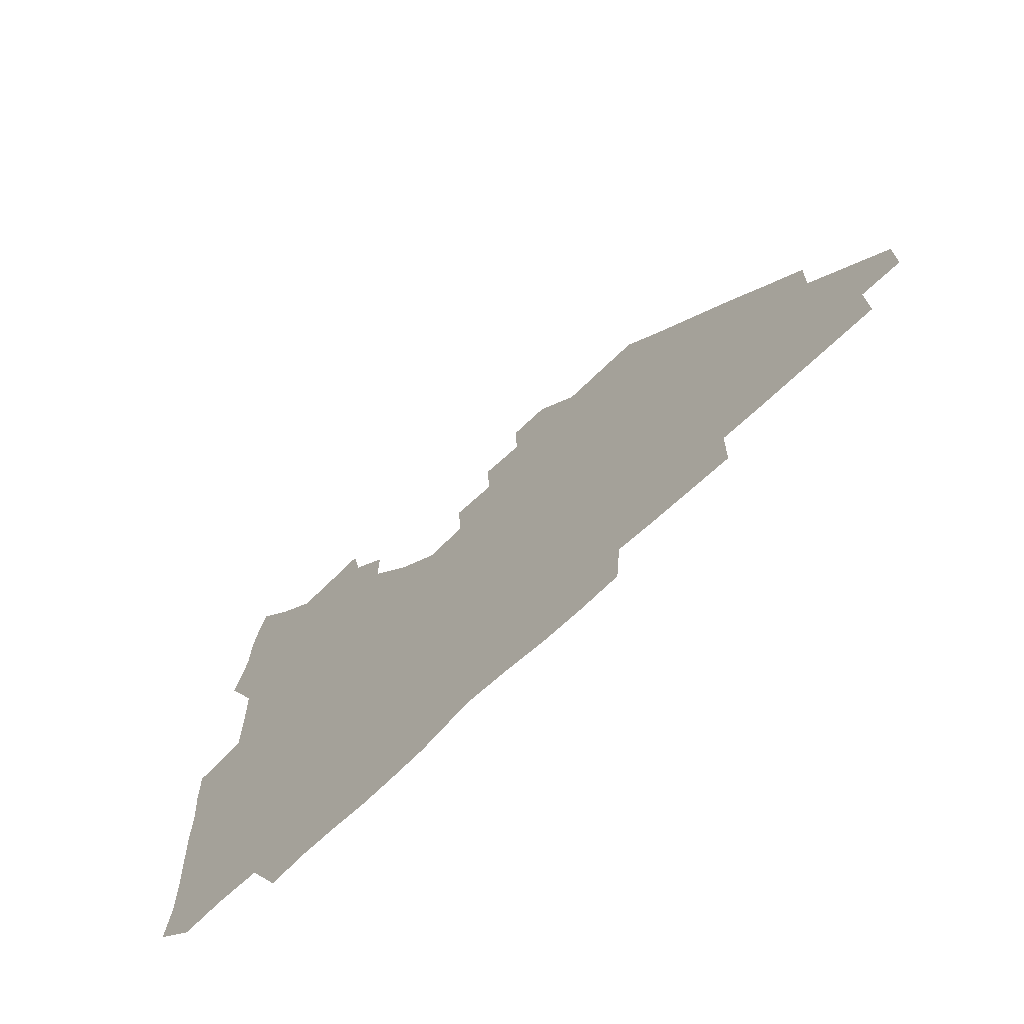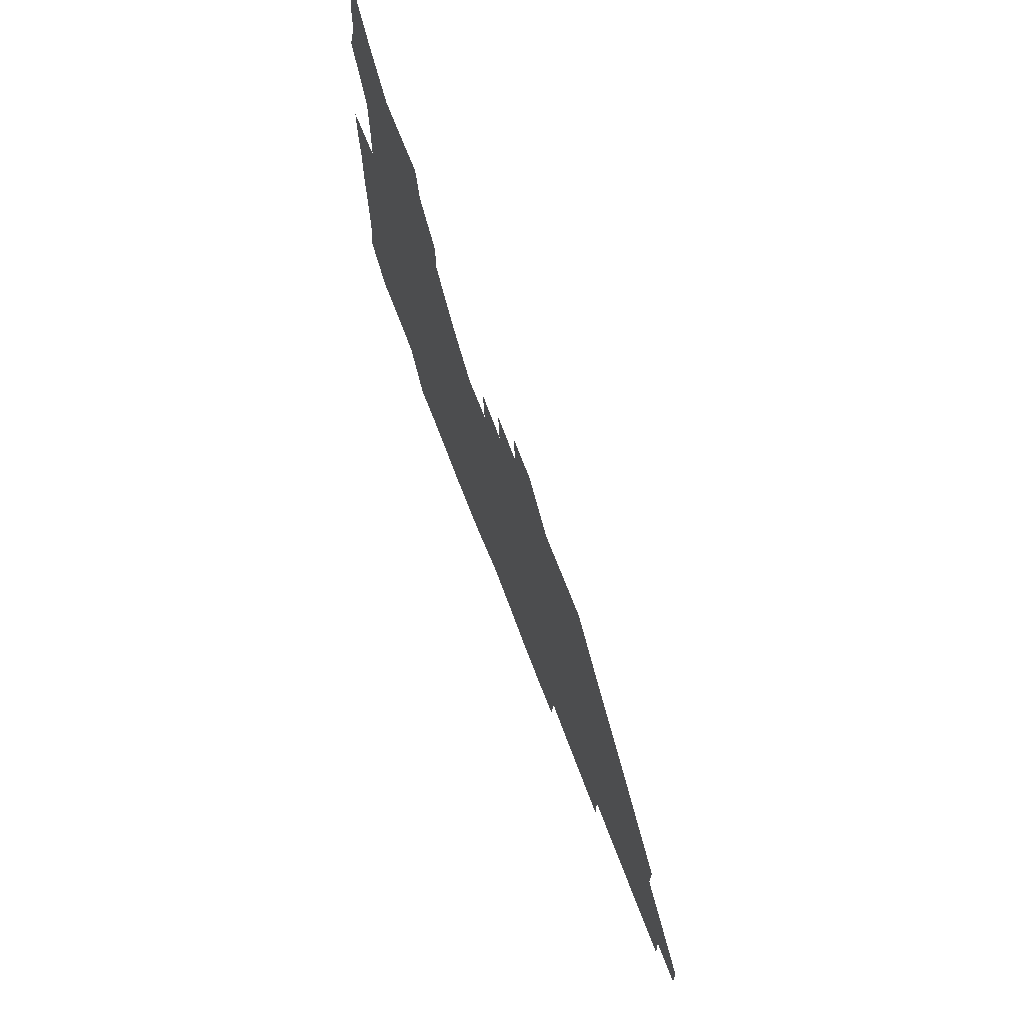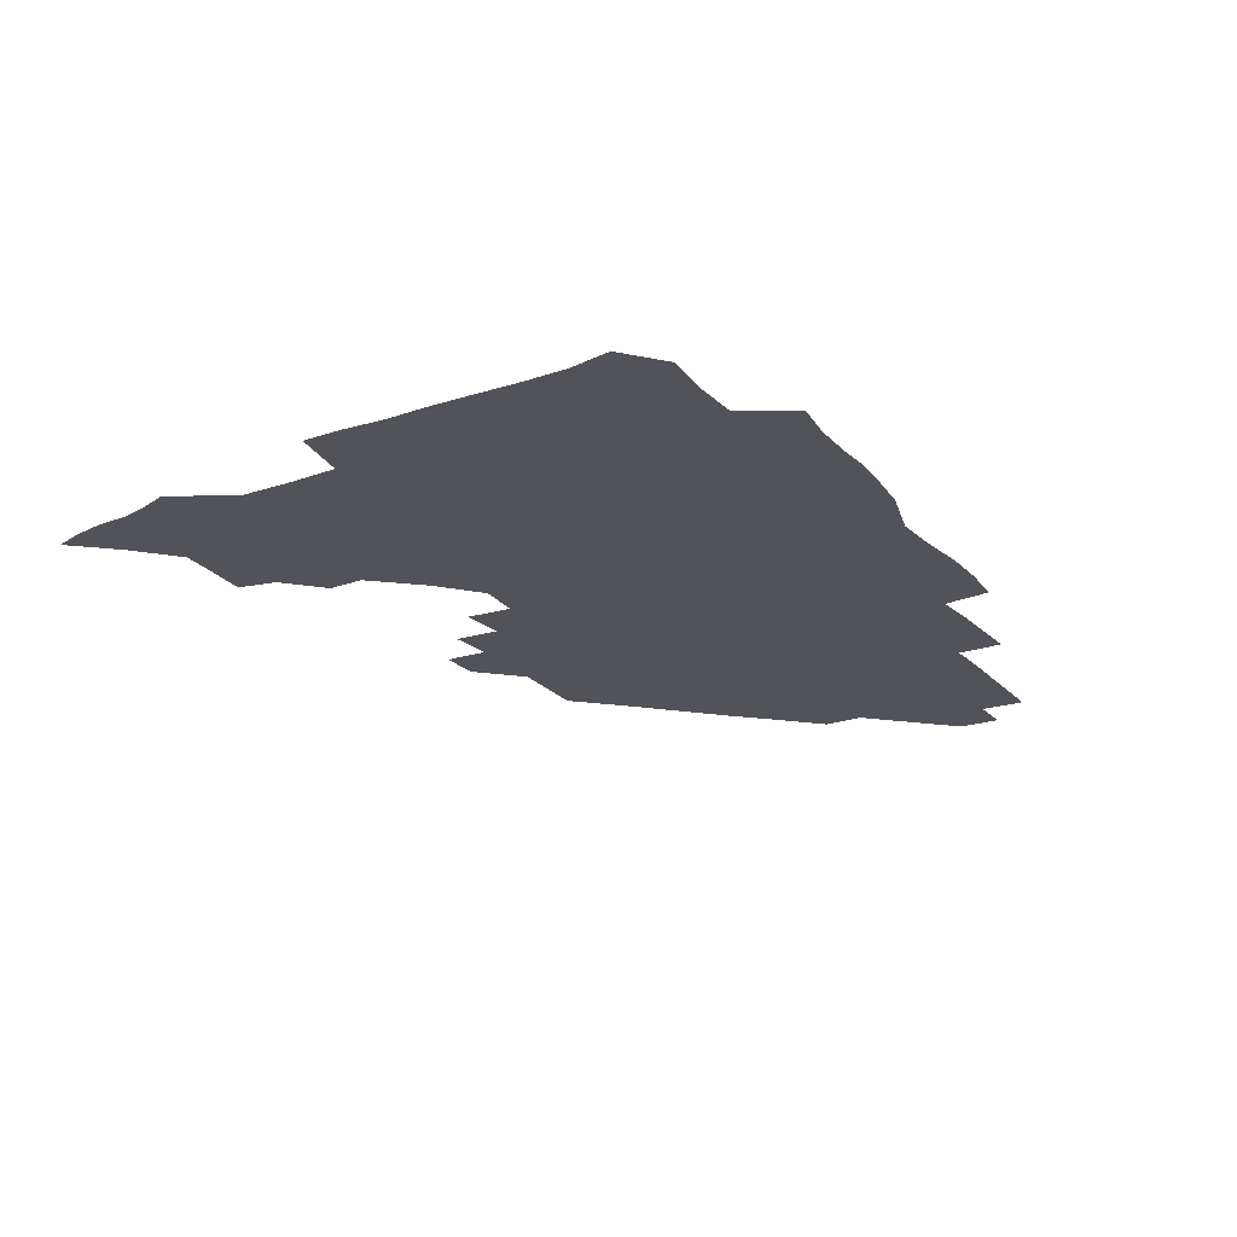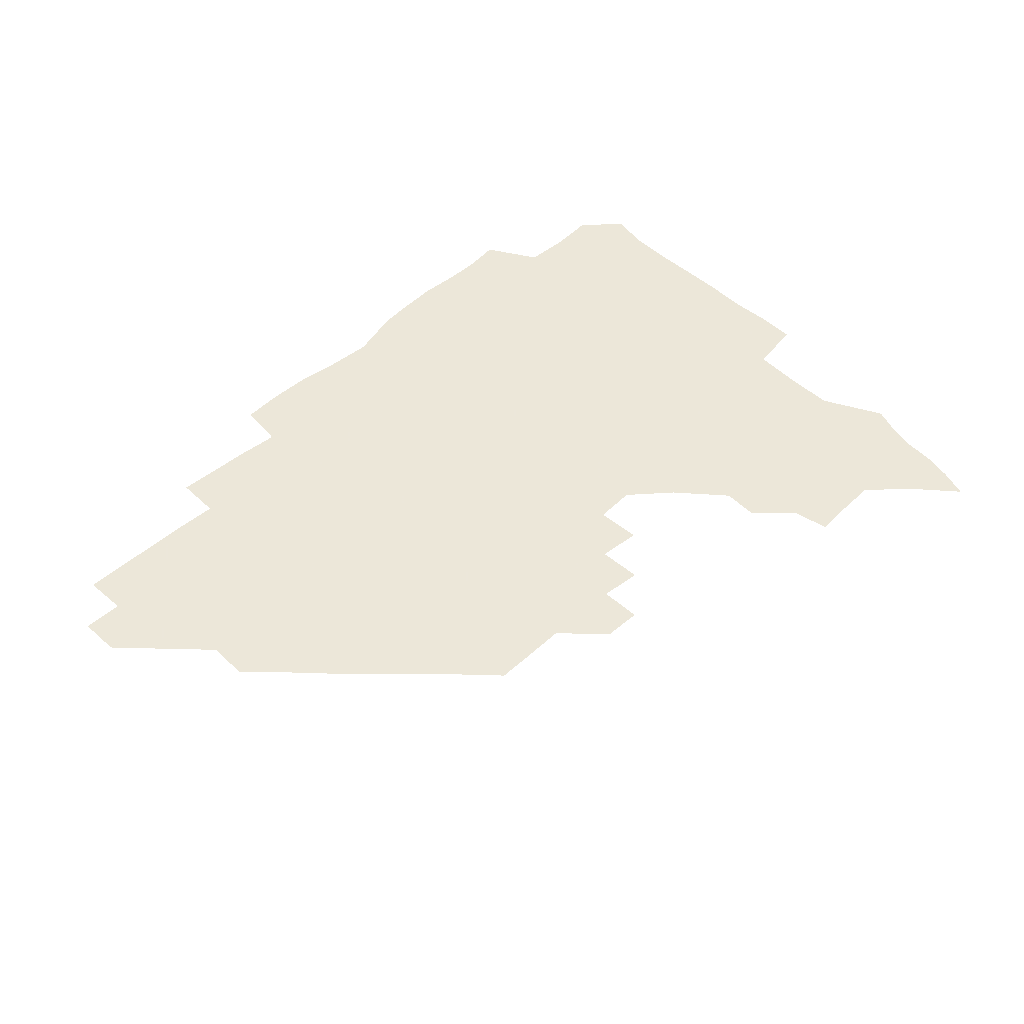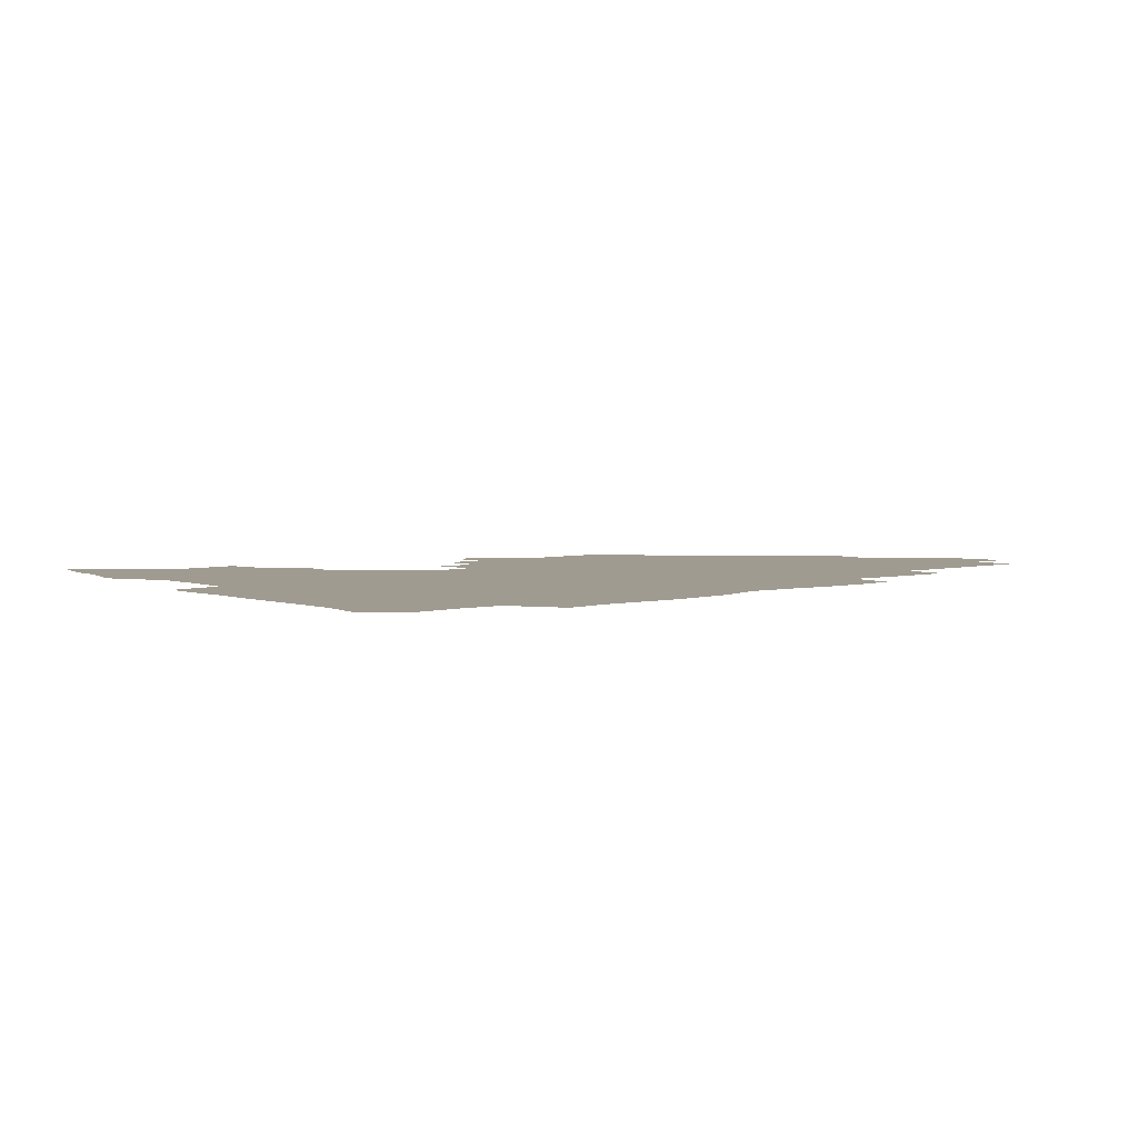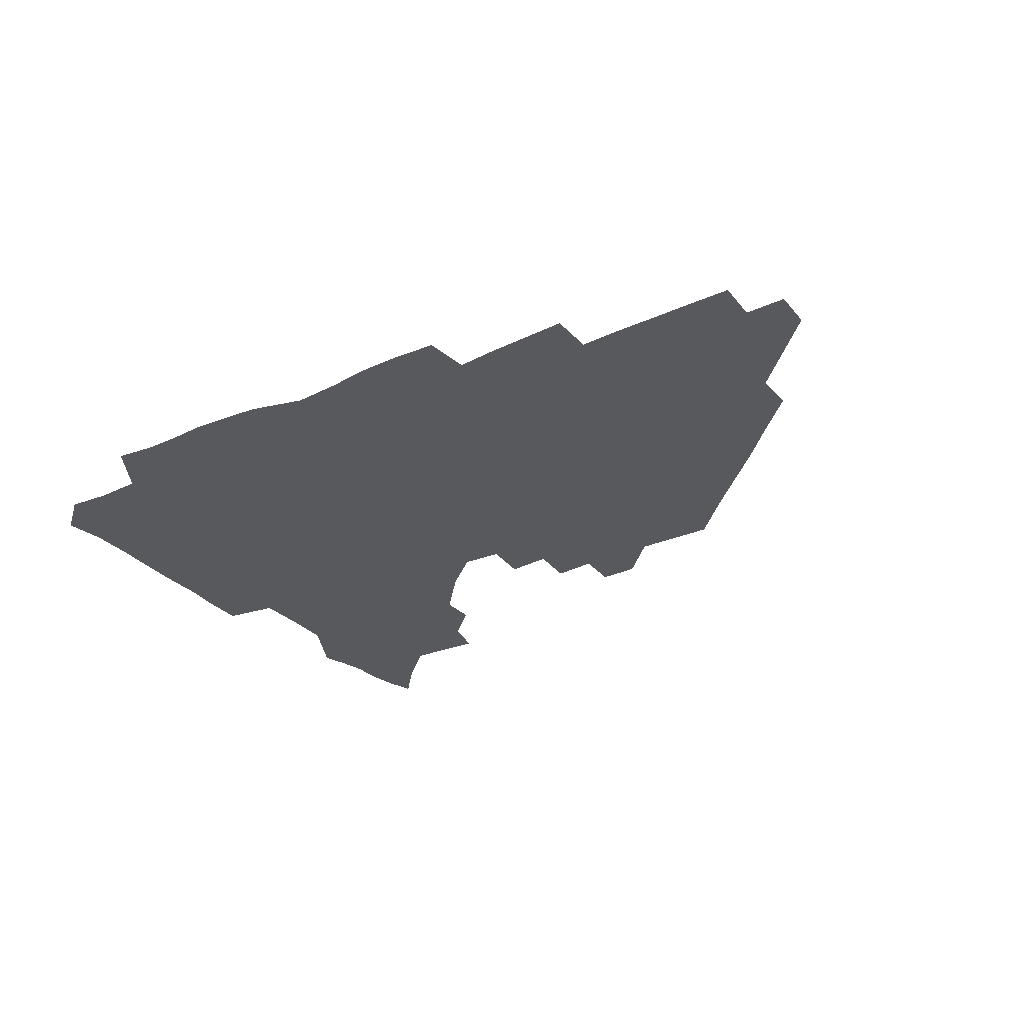
<metadata>
{"format":"obj","ext":"obj","renderer":"f3d","projection":"perspective","resolution":1024,"background":"white","views":[{"elev":-66.7,"azim":44.4,"up":"+Y"},{"elev":70.1,"azim":69.2,"up":"+Y"},{"elev":-22.7,"azim":-59.5,"up":"+Z"},{"elev":50.2,"azim":136.0,"up":"+Z"},{"elev":4.1,"azim":-40.4,"up":"+Z"},{"elev":-29.2,"azim":33.4,"up":"+Z"}]}
</metadata>
<code>
v 266.4 191.4 0
v 268.8 206.7 0
v 268.7 221.9 0
v 268 237.5 0
v 267.4 253.5 0
v 267.6 269.6 0
v 266.3 284.8 0
v 266.2 298.8 0
v 281 179.1 0
v 284.9 195.2 0
v 286.3 210.4 0
v 287.2 225.6 0
v 286.8 240.4 0
v 286.2 255.4 0
v 287.4 270.8 0
v 287.2 286 0
v 286.3 301.8 0
v 286.7 320 0
v 286.4 338.1 0
v 274.1 361 0
v 277.3 370.5 0
v 279.7 380.6 0
v 280 392.1 0
v 282.1 403.3 0
v 285.4 414.2 0
v 297.4 180.2 0
v 300.9 196.3 0
v 302.9 212.2 0
v 303.2 226.9 0
v 302.5 241.3 0
v 302.6 256.2 0
v 304.4 271.5 0
v 304.3 286.1 0
v 303.2 300.8 0
v 303.3 315.9 0
v 304.9 330.9 0
v 304.8 347 0
v 301.4 362.7 0
v 297 377.2 0
v 298.4 388.1 0
v 299.3 398.5 0
v 314.1 179.3 0
v 316.5 196.9 0
v 317.2 212.1 0
v 317.3 226.8 0
v 317.3 241.5 0
v 317.6 256.3 0
v 319.2 271.5 0
v 319.4 286.1 0
v 318.8 300.6 0
v 319.4 314.9 0
v 319.5 329.4 0
v 318.8 344.6 0
v 319 358.5 0
v 317.5 372.2 0
v 314.4 384.7 0
v 325.7 160.3 0
v 330.2 181.8 0
v 331.5 197.3 0
v 331.7 212 0
v 331.2 226.3 0
v 331.8 241.3 0
v 332.1 256 0
v 334.4 271.6 0
v 334.7 286 0
v 334.3 300.4 0
v 333.8 314.8 0
v 333.5 329.2 0
v 332.6 344.3 0
v 333.5 357.7 0
v 332.7 371.2 0
v 328.6 385.2 0
v 340.4 161.8 0
v 344.5 181.3 0
v 346.3 197.6 0
v 346.3 211.9 0
v 346.6 226.7 0
v 346.3 241.1 0
v 347.6 256.4 0
v 349.3 271.6 0
v 350 285.9 0
v 349.4 300.1 0
v 347.8 315.1 0
v 347 329.7 0
v 346.4 344.5 0
v 346.5 358.3 0
v 346.1 371.9 0
v 342.9 386.2 0
v 354 161.6 0
v 359.3 181.9 0
v 361.2 197.8 0
v 361.9 212.5 0
v 361.8 226.9 0
v 362.6 242 0
v 363 256.7 0
v 364.2 271.5 0
v 364.3 285.7 0
v 364.3 299.7 0
v 363.1 314 0
v 361.2 329.2 0
v 359.4 345.8 0
v 359.7 359.2 0
v 366.8 160.7 0
v 374 182.8 0
v 376.5 198.4 0
v 377.6 213.2 0
v 377.3 227.4 0
v 378.8 242.7 0
v 379 257.2 0
v 379 271.5 0
v 378.7 285.7 0
v 378.4 299.7 0
v 377.1 314 0
v 375.3 327.9 0
v 380.1 161.4 0
v 388.5 183.2 0
v 392.4 199.6 0
v 392.9 213.6 0
v 393.3 228.1 0
v 393.5 242.6 0
v 393.2 256.9 0
v 393 271.4 0
v 393 285.8 0
v 392.2 300.3 0
v 390.9 314.8 0
v 394.1 162.5 0
v 404.4 184.3 0
v 407.4 199.6 0
v 407.8 213.6 0
v 408 227.9 0
v 407.6 242.2 0
v 407.7 256.8 0
v 407.3 271.2 0
v 407.9 285.7 0
v 406.9 300.7 0
v 406.2 315.6 0
v 404.9 332.5 0
v 413.7 167.7 0
v 420.3 184.6 0
v 421.7 198.8 0
v 422.3 213.1 0
v 422.8 227.8 0
v 422.3 242 0
v 422.5 256.8 0
v 422.3 271.4 0
v 422 286.2 0
v 421.8 300.9 0
v 421.2 316.1 0
v 421.2 331.1 0
v 420.1 347.6 0
v 430.8 166.5 0
v 435.3 183.7 0
v 436.4 198.1 0
v 436.9 212.7 0
v 437.2 227.3 0
v 437.2 241.9 0
v 437.2 256.6 0
v 437 271.3 0
v 436.9 286.1 0
v 437 300.7 0
v 436.6 315.7 0
v 436.1 331.1 0
v 435.9 346.2 0
v 435.3 361.9 0
v 447 164.4 0
v 450.3 182.8 0
v 451.2 197.5 0
v 452 212.7 0
v 451.9 227.1 0
v 451.8 241.7 0
v 451.7 256.4 0
v 451.9 271.2 0
v 451.6 286.1 0
v 451.7 300.8 0
v 451.4 315.8 0
v 451.1 330.8 0
v 450.7 345.8 0
v 449.7 361.6 0
v 462.9 164 0
v 465.1 181.9 0
v 466.1 197.4 0
v 466.6 212.2 0
v 466.8 226.9 0
v 466.7 241.5 0
v 466.7 256.3 0
v 467 271.1 0
v 466.8 285.9 0
v 466.5 300.9 0
v 466.3 315.8 0
v 466 330.5 0
v 465.1 346 0
v 478.2 164.8 0
v 479.9 181.9 0
v 481 197 0
v 481.3 211.7 0
v 481.6 226.7 0
v 481.7 241.5 0
v 481.6 256.3 0
v 481.6 271.1 0
v 481.6 285.8 0
v 481.3 301.4 0
v 481.1 316 0
v 480.8 330.8 0
v 480 346.3 0
v 495.1 180.5 0
v 495.9 196.9 0
v 496.1 211.4 0
v 496.5 226.7 0
v 496.8 241.6 0
v 496.6 256.3 0
v 496.5 271.1 0
v 496.4 285.9 0
v 496 301.4 0
v 495.9 316 0
v 495.6 330.8 0
v 494.8 346.5 0
v 510.5 179.8 0
v 510.7 196.3 0
v 511.1 211.6 0
v 511.3 226.7 0
v 511.4 241.6 0
v 511.4 256.3 0
v 511.5 271 0
v 511.2 285.9 0
v 510.9 301.1 0
v 510.6 316 0
v 510.1 330.8 0
v 525.5 179 0
v 525.5 195.6 0
v 526 211.1 0
v 526.1 226.6 0
v 526.1 241.5 0
v 526.1 256.3 0
v 526.1 271.1 0
v 525.9 286 0
v 525.7 300.9 0
v 525.2 316.1 0
v 541 194.9 0
v 540.9 211.1 0
v 540.8 226.6 0
v 540.9 241.4 0
v 540.9 256.2 0
v 540.6 271.1 0
v 540.5 286 0
v 540.3 301.5 0
v 556.3 194.8 0
v 555.7 211.3 0
v 555.6 226.5 0
v 555.8 241.3 0
v 555.5 256.3 0
v 555.4 271.2 0
v 555.1 286.2 0
v 571.6 194.5 0
v 570.8 210.8 0
v 570.4 226.3 0
v 570.3 241.3 0
v 570 256.3 0
v 570.1 271.2 0
v 586.2 194.5 0
v 585.4 210.6 0
v 585.4 225.9 0
v 584.6 241.5 0
v 600.4 210.3 0
v 600 225.7 0
f 9 10 1
f 1 10 2
f 10 11 2
f 2 11 3
f 11 12 3
f 3 12 4
f 12 13 4
f 4 13 5
f 13 14 5
f 5 14 6
f 14 15 6
f 6 15 7
f 15 16 7
f 7 16 8
f 16 17 8
f 9 26 10
f 26 27 10
f 10 27 11
f 27 28 11
f 11 28 12
f 28 29 12
f 12 29 13
f 29 30 13
f 13 30 14
f 30 31 14
f 14 31 15
f 31 32 15
f 15 32 16
f 32 33 16
f 16 33 17
f 33 34 17
f 17 34 18
f 34 35 18
f 18 35 19
f 35 36 19
f 19 36 20
f 36 37 20
f 20 37 21
f 37 38 21
f 21 38 22
f 38 39 22
f 22 39 23
f 39 40 23
f 23 40 24
f 40 41 24
f 24 41 25
f 26 42 27
f 42 43 27
f 27 43 28
f 43 44 28
f 28 44 29
f 44 45 29
f 29 45 30
f 45 46 30
f 30 46 31
f 46 47 31
f 31 47 32
f 47 48 32
f 32 48 33
f 48 49 33
f 33 49 34
f 49 50 34
f 34 50 35
f 50 51 35
f 35 51 36
f 51 52 36
f 36 52 37
f 52 53 37
f 37 53 38
f 53 54 38
f 38 54 39
f 54 55 39
f 39 55 40
f 55 56 40
f 40 56 41
f 57 58 42
f 42 58 43
f 58 59 43
f 43 59 44
f 59 60 44
f 44 60 45
f 60 61 45
f 45 61 46
f 61 62 46
f 46 62 47
f 62 63 47
f 47 63 48
f 63 64 48
f 48 64 49
f 64 65 49
f 49 65 50
f 65 66 50
f 50 66 51
f 66 67 51
f 51 67 52
f 67 68 52
f 52 68 53
f 68 69 53
f 53 69 54
f 69 70 54
f 54 70 55
f 70 71 55
f 55 71 56
f 71 72 56
f 57 73 58
f 73 74 58
f 58 74 59
f 74 75 59
f 59 75 60
f 75 76 60
f 60 76 61
f 76 77 61
f 61 77 62
f 77 78 62
f 62 78 63
f 78 79 63
f 63 79 64
f 79 80 64
f 64 80 65
f 80 81 65
f 65 81 66
f 81 82 66
f 66 82 67
f 82 83 67
f 67 83 68
f 83 84 68
f 68 84 69
f 84 85 69
f 69 85 70
f 85 86 70
f 70 86 71
f 86 87 71
f 71 87 72
f 87 88 72
f 73 89 74
f 89 90 74
f 74 90 75
f 90 91 75
f 75 91 76
f 91 92 76
f 76 92 77
f 92 93 77
f 77 93 78
f 93 94 78
f 78 94 79
f 94 95 79
f 79 95 80
f 95 96 80
f 80 96 81
f 96 97 81
f 81 97 82
f 97 98 82
f 82 98 83
f 98 99 83
f 83 99 84
f 99 100 84
f 84 100 85
f 100 101 85
f 85 101 86
f 101 102 86
f 86 102 87
f 89 103 90
f 103 104 90
f 90 104 91
f 104 105 91
f 91 105 92
f 105 106 92
f 92 106 93
f 106 107 93
f 93 107 94
f 107 108 94
f 94 108 95
f 108 109 95
f 95 109 96
f 109 110 96
f 96 110 97
f 110 111 97
f 97 111 98
f 111 112 98
f 98 112 99
f 112 113 99
f 99 113 100
f 113 114 100
f 100 114 101
f 103 115 104
f 115 116 104
f 104 116 105
f 116 117 105
f 105 117 106
f 117 118 106
f 106 118 107
f 118 119 107
f 107 119 108
f 119 120 108
f 108 120 109
f 120 121 109
f 109 121 110
f 121 122 110
f 110 122 111
f 122 123 111
f 111 123 112
f 123 124 112
f 112 124 113
f 124 125 113
f 113 125 114
f 115 126 116
f 126 127 116
f 116 127 117
f 127 128 117
f 117 128 118
f 128 129 118
f 118 129 119
f 129 130 119
f 119 130 120
f 130 131 120
f 120 131 121
f 131 132 121
f 121 132 122
f 132 133 122
f 122 133 123
f 133 134 123
f 123 134 124
f 134 135 124
f 124 135 125
f 135 136 125
f 126 138 127
f 138 139 127
f 127 139 128
f 139 140 128
f 128 140 129
f 140 141 129
f 129 141 130
f 141 142 130
f 130 142 131
f 142 143 131
f 131 143 132
f 143 144 132
f 132 144 133
f 144 145 133
f 133 145 134
f 145 146 134
f 134 146 135
f 146 147 135
f 135 147 136
f 147 148 136
f 136 148 137
f 148 149 137
f 138 151 139
f 151 152 139
f 139 152 140
f 152 153 140
f 140 153 141
f 153 154 141
f 141 154 142
f 154 155 142
f 142 155 143
f 155 156 143
f 143 156 144
f 156 157 144
f 144 157 145
f 157 158 145
f 145 158 146
f 158 159 146
f 146 159 147
f 159 160 147
f 147 160 148
f 160 161 148
f 148 161 149
f 161 162 149
f 149 162 150
f 162 163 150
f 151 165 152
f 165 166 152
f 152 166 153
f 166 167 153
f 153 167 154
f 167 168 154
f 154 168 155
f 168 169 155
f 155 169 156
f 169 170 156
f 156 170 157
f 170 171 157
f 157 171 158
f 171 172 158
f 158 172 159
f 172 173 159
f 159 173 160
f 173 174 160
f 160 174 161
f 174 175 161
f 161 175 162
f 175 176 162
f 162 176 163
f 176 177 163
f 163 177 164
f 177 178 164
f 165 179 166
f 179 180 166
f 166 180 167
f 180 181 167
f 167 181 168
f 181 182 168
f 168 182 169
f 182 183 169
f 169 183 170
f 183 184 170
f 170 184 171
f 184 185 171
f 171 185 172
f 185 186 172
f 172 186 173
f 186 187 173
f 173 187 174
f 187 188 174
f 174 188 175
f 188 189 175
f 175 189 176
f 189 190 176
f 176 190 177
f 190 191 177
f 177 191 178
f 179 192 180
f 192 193 180
f 180 193 181
f 193 194 181
f 181 194 182
f 194 195 182
f 182 195 183
f 195 196 183
f 183 196 184
f 196 197 184
f 184 197 185
f 197 198 185
f 185 198 186
f 198 199 186
f 186 199 187
f 199 200 187
f 187 200 188
f 200 201 188
f 188 201 189
f 201 202 189
f 189 202 190
f 202 203 190
f 190 203 191
f 203 204 191
f 193 205 194
f 205 206 194
f 194 206 195
f 206 207 195
f 195 207 196
f 207 208 196
f 196 208 197
f 208 209 197
f 197 209 198
f 209 210 198
f 198 210 199
f 210 211 199
f 199 211 200
f 211 212 200
f 200 212 201
f 212 213 201
f 201 213 202
f 213 214 202
f 202 214 203
f 214 215 203
f 203 215 204
f 215 216 204
f 205 217 206
f 217 218 206
f 206 218 207
f 218 219 207
f 207 219 208
f 219 220 208
f 208 220 209
f 220 221 209
f 209 221 210
f 221 222 210
f 210 222 211
f 222 223 211
f 211 223 212
f 223 224 212
f 212 224 213
f 224 225 213
f 213 225 214
f 225 226 214
f 214 226 215
f 226 227 215
f 215 227 216
f 217 228 218
f 228 229 218
f 218 229 219
f 229 230 219
f 219 230 220
f 230 231 220
f 220 231 221
f 231 232 221
f 221 232 222
f 232 233 222
f 222 233 223
f 233 234 223
f 223 234 224
f 234 235 224
f 224 235 225
f 235 236 225
f 225 236 226
f 236 237 226
f 226 237 227
f 229 238 230
f 238 239 230
f 230 239 231
f 239 240 231
f 231 240 232
f 240 241 232
f 232 241 233
f 241 242 233
f 233 242 234
f 242 243 234
f 234 243 235
f 243 244 235
f 235 244 236
f 244 245 236
f 236 245 237
f 238 246 239
f 246 247 239
f 239 247 240
f 247 248 240
f 240 248 241
f 248 249 241
f 241 249 242
f 249 250 242
f 242 250 243
f 250 251 243
f 243 251 244
f 251 252 244
f 244 252 245
f 246 253 247
f 253 254 247
f 247 254 248
f 254 255 248
f 248 255 249
f 255 256 249
f 249 256 250
f 256 257 250
f 250 257 251
f 257 258 251
f 251 258 252
f 253 259 254
f 259 260 254
f 254 260 255
f 260 261 255
f 255 261 256
f 261 262 256
f 256 262 257
f 260 263 261
f 263 264 261
f 261 264 262

</code>
